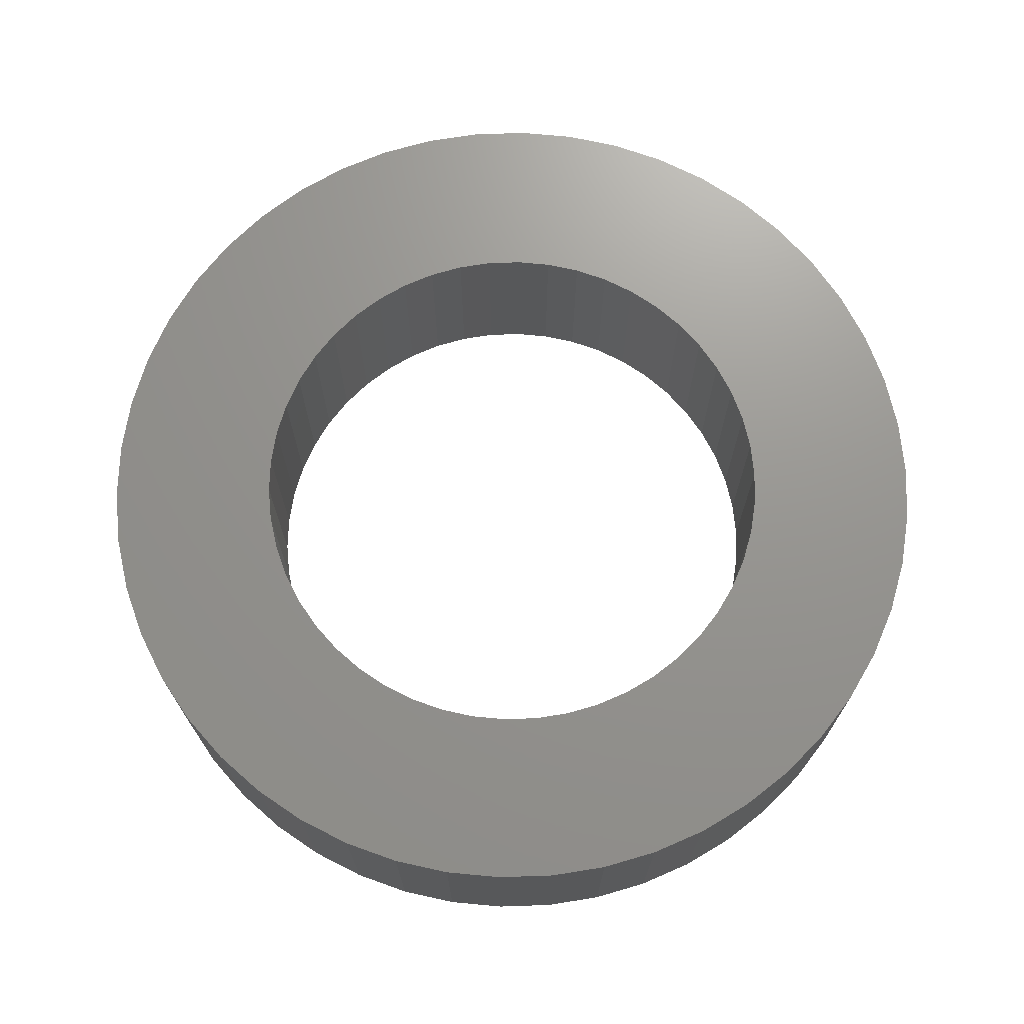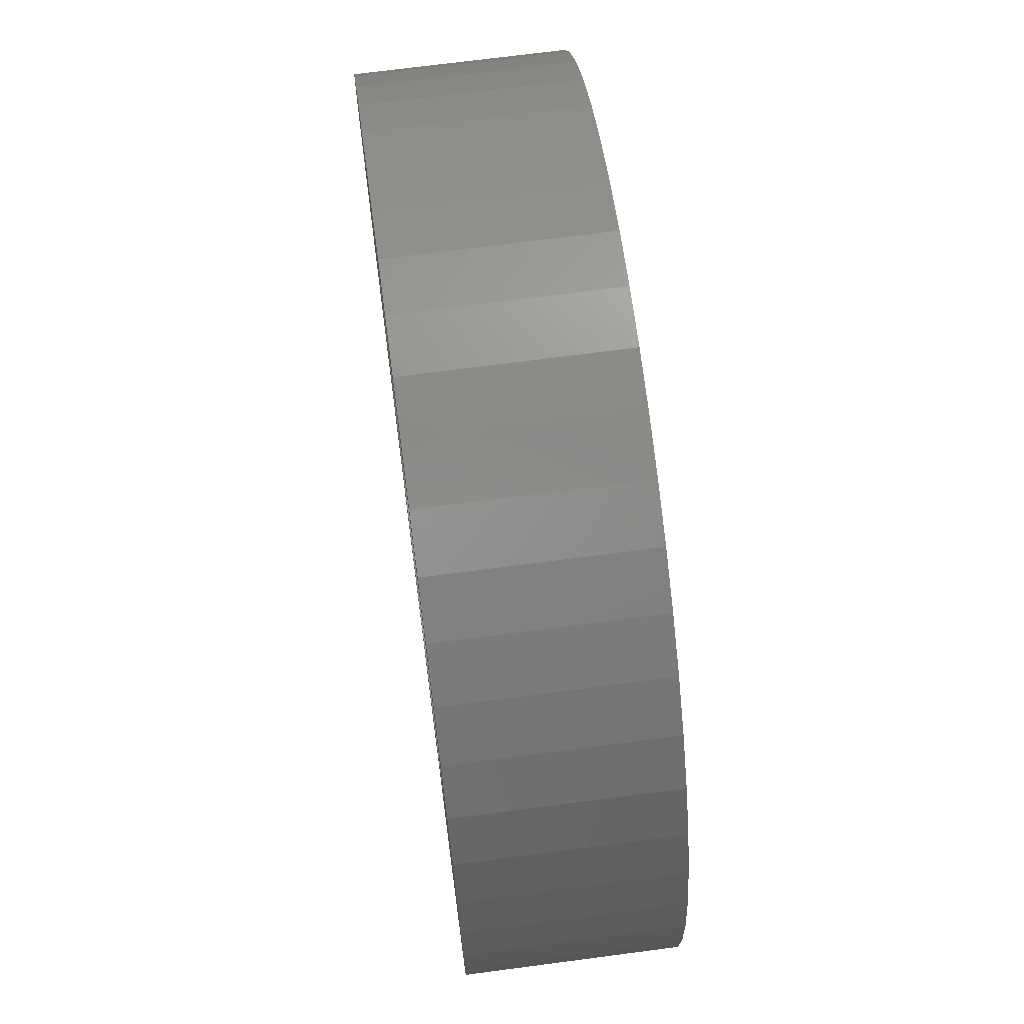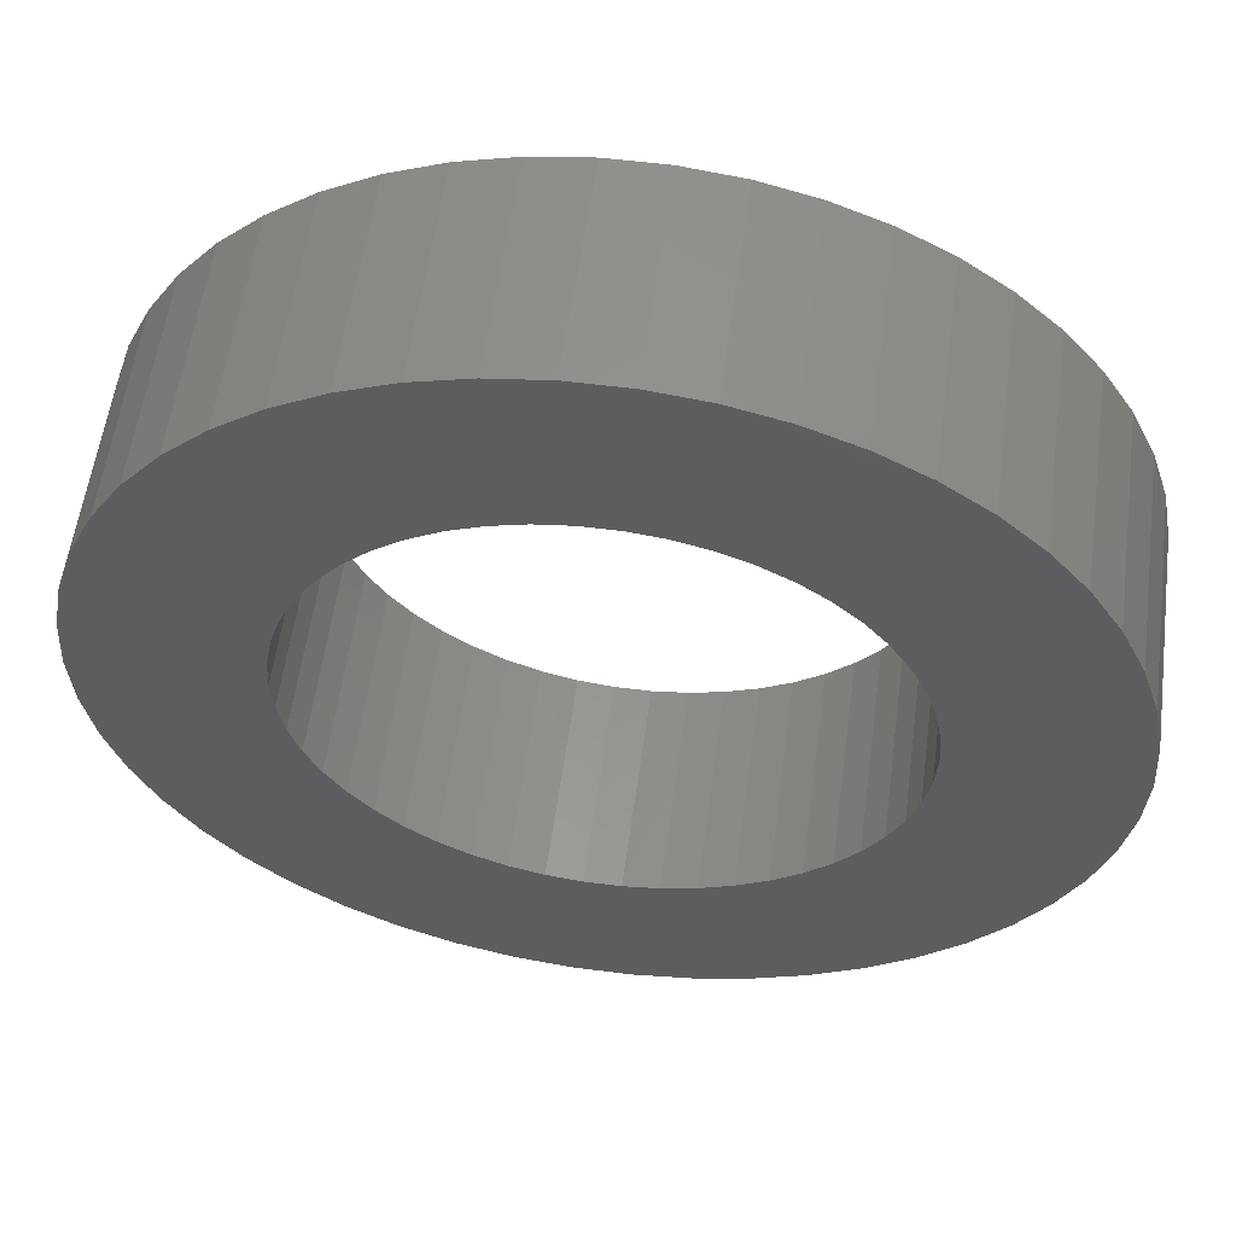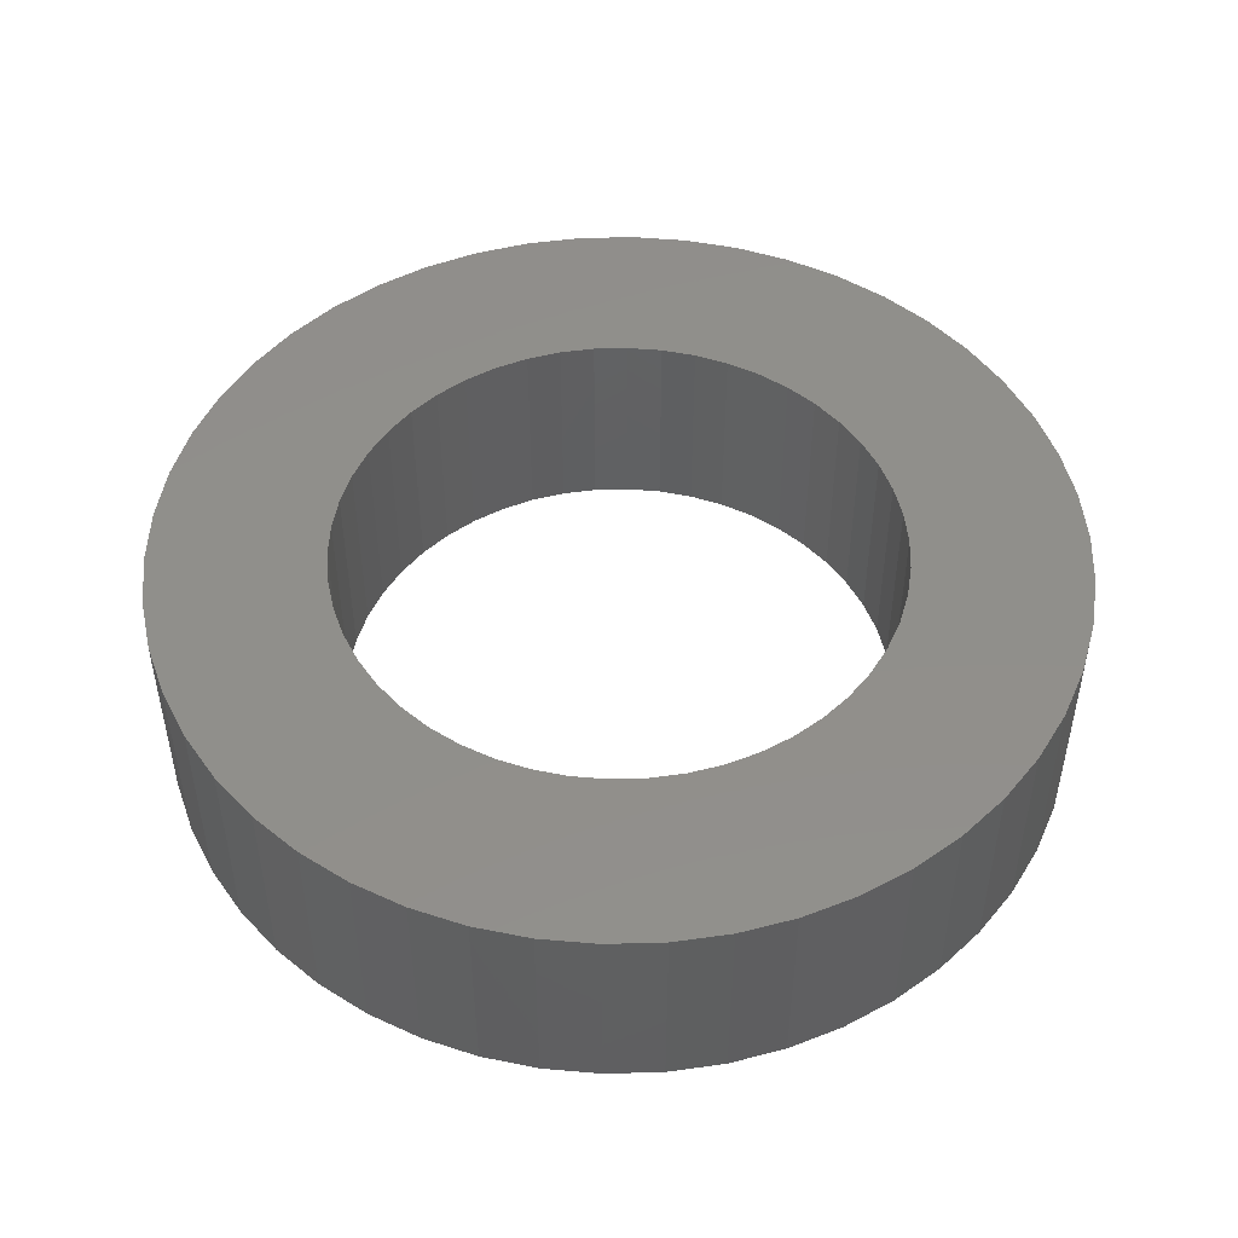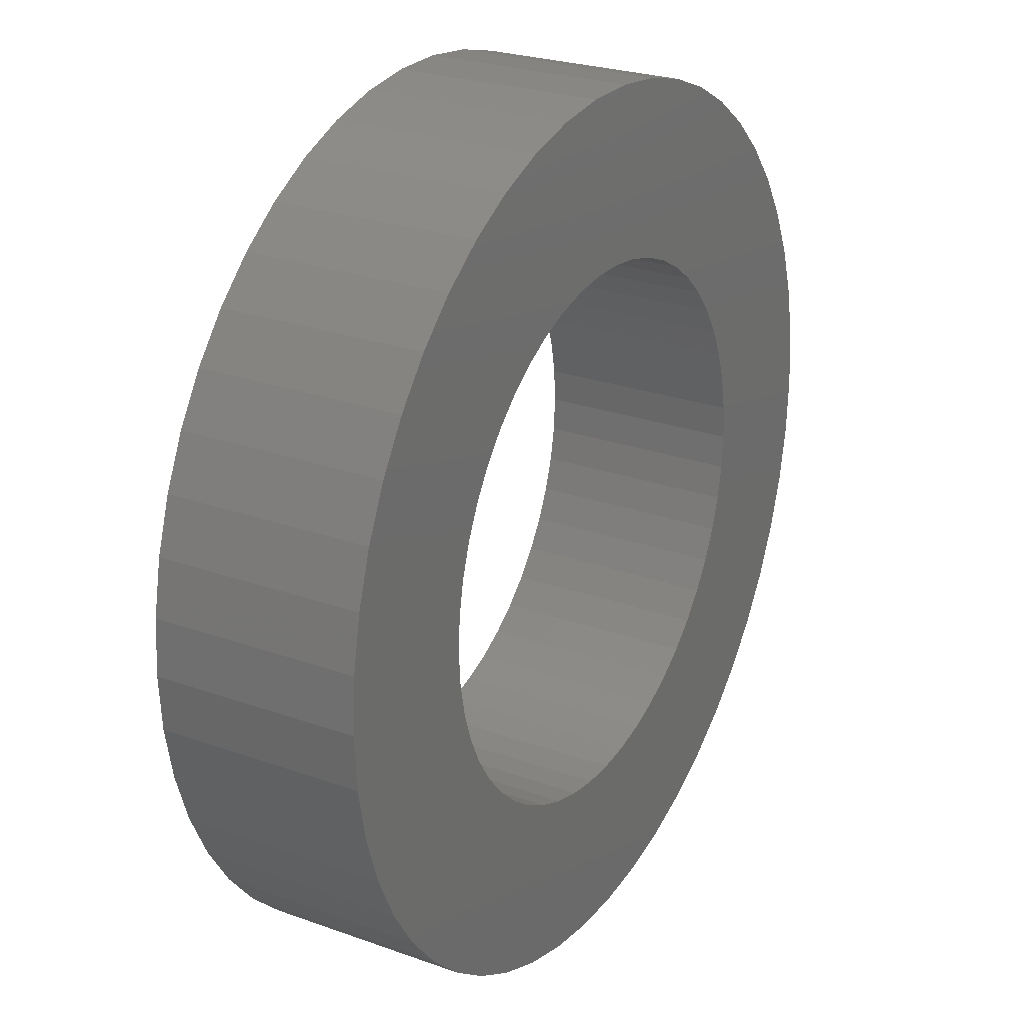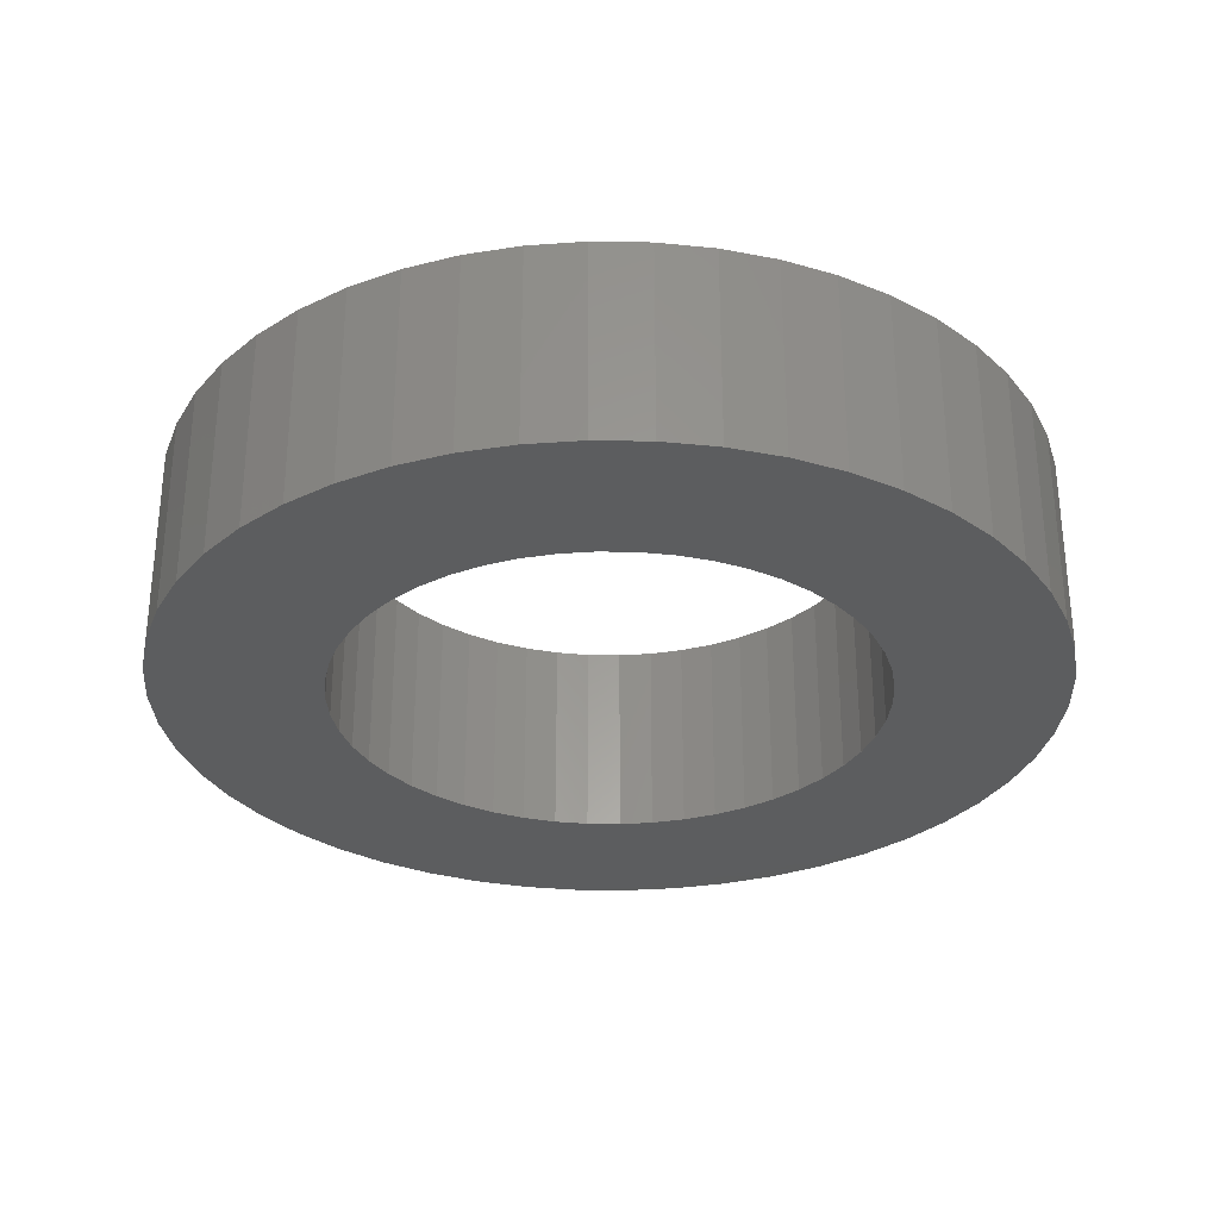
<metadata>
{"format":"stl","ext":"stl","renderer":"f3d","projection":"perspective","resolution":1024,"background":"white","views":[{"elev":70.8,"azim":170.9,"up":"+Z"},{"elev":70.3,"azim":82.5,"up":"+Y"},{"elev":56.6,"azim":-172.4,"up":"+Y"},{"elev":49.0,"azim":34.3,"up":"+Z"},{"elev":25.5,"azim":-60.1,"up":"+Y"},{"elev":-30.5,"azim":-152.5,"up":"+Z"}]}
</metadata>
<code>
# stl→obj: 200 verts, 400 faces
v 6.5 0 1.5
v 6.449 0.8147 -1.5
v 6.449 0.8147 1.5
v 6.5 0 -1.5
v -6.5 0 -1.5
v -6.449 0.8147 1.5
v -6.449 0.8147 -1.5
v -6.5 0 1.5
v 0.4081 6.487 -1.5
v -0.4081 6.487 1.5
v 0.4081 6.487 1.5
v -0.4081 6.487 -1.5
v -0.4081 -6.487 -1.5
v 0.4081 -6.487 1.5
v -0.4081 -6.487 1.5
v 0.4081 -6.487 -1.5
v 4.738 4.45 -1.5
v 4.143 5.008 1.5
v 4.738 4.45 1.5
v 4.143 5.008 -1.5
v -4.143 5.008 -1.5
v -4.738 4.45 1.5
v -4.143 5.008 1.5
v -4.738 4.45 -1.5
v -2.009 6.182 -1.5
v -2.768 5.881 1.5
v -2.009 6.182 1.5
v -2.768 5.881 -1.5
v 5.696 -3.131 1.5
v 6.044 -2.393 -1.5
v 6.044 -2.393 1.5
v 5.696 -3.131 -1.5
v 6.044 2.393 1.5
v 5.696 3.131 -1.5
v 5.696 3.131 1.5
v 6.044 2.393 -1.5
v 5.259 3.821 -1.5
v 5.259 3.821 1.5
v 2.768 5.881 -1.5
v 2.009 6.182 1.5
v 2.768 5.881 1.5
v 2.009 6.182 -1.5
v 1.218 6.385 1.5
v 1.218 6.385 -1.5
v 3.483 5.488 -1.5
v 3.483 5.488 1.5
v -6.044 2.393 -1.5
v -5.696 3.131 1.5
v -5.696 3.131 -1.5
v -6.044 2.393 1.5
v -5.259 3.821 -1.5
v -5.259 3.821 1.5
v -6.296 1.616 -1.5
v -6.296 1.616 1.5
v -1.218 6.385 1.5
v -1.218 6.385 -1.5
v 1.218 -6.385 1.5
v 1.218 -6.385 -1.5
v 2.009 -6.182 -1.5
v 2.768 -5.881 1.5
v 2.009 -6.182 1.5
v 2.768 -5.881 -1.5
v 6.296 1.616 1.5
v 6.296 1.616 -1.5
v 4 0 1.5
v 3.968 0.5013 1.5
v 6.449 -0.8147 1.5
v 3.874 0.9948 1.5
v 3.968 -0.5013 1.5
v 3.719 1.472 1.5
v 6.296 -1.616 1.5
v 3.505 1.927 1.5
v 3.874 -0.9948 1.5
v 3.236 2.351 1.5
v 2.916 2.738 1.5
v 3.719 -1.472 1.5
v 2.55 3.082 1.5
v 2.143 3.377 1.5
v 1.703 3.619 1.5
v 1.236 3.804 1.5
v 0.7495 3.929 1.5
v 0.2512 3.992 1.5
v -0.2512 3.992 1.5
v -0.7495 3.929 1.5
v -1.236 3.804 1.5
v -1.703 3.619 1.5
v -2.143 3.377 1.5
v -3.483 5.488 1.5
v -2.55 3.082 1.5
v -2.916 2.738 1.5
v -3.236 2.351 1.5
v -3.505 1.927 1.5
v -3.719 1.472 1.5
v 3.505 -1.927 1.5
v 5.259 -3.821 1.5
v 3.236 -2.351 1.5
v 4.738 -4.45 1.5
v 2.916 -2.738 1.5
v 4.143 -5.008 1.5
v 2.55 -3.082 1.5
v 3.483 -5.488 1.5
v 2.143 -3.377 1.5
v 1.703 -3.619 1.5
v 1.236 -3.804 1.5
v 0.7495 -3.929 1.5
v 0.2512 -3.992 1.5
v -0.2512 -3.992 1.5
v -0.7495 -3.929 1.5
v -1.218 -6.385 1.5
v -1.236 -3.804 1.5
v -2.009 -6.182 1.5
v -1.703 -3.619 1.5
v -2.768 -5.881 1.5
v -2.143 -3.377 1.5
v -3.483 -5.488 1.5
v -2.55 -3.082 1.5
v -4.143 -5.008 1.5
v -2.916 -2.738 1.5
v -4.738 -4.45 1.5
v -3.236 -2.351 1.5
v -5.259 -3.821 1.5
v -3.505 -1.927 1.5
v -5.696 -3.131 1.5
v -3.719 -1.472 1.5
v -6.044 -2.393 1.5
v -3.874 -0.9948 1.5
v -6.296 -1.616 1.5
v -3.968 -0.5013 1.5
v -6.449 -0.8147 1.5
v -4 0 1.5
v -3.874 0.9948 1.5
v -3.968 0.5013 1.5
v -3.483 5.488 -1.5
v 6.449 -0.8147 -1.5
v 3.483 -5.488 -1.5
v 4.143 -5.008 -1.5
v 4.738 -4.45 -1.5
v 5.259 -3.821 -1.5
v -5.696 -3.131 -1.5
v -6.044 -2.393 -1.5
v 4 0 -1.5
v 3.968 -0.5013 -1.5
v 6.296 -1.616 -1.5
v 3.874 -0.9948 -1.5
v 3.968 0.5013 -1.5
v 3.719 -1.472 -1.5
v 3.505 -1.927 -1.5
v 3.874 0.9948 -1.5
v 3.236 -2.351 -1.5
v 2.916 -2.738 -1.5
v 3.719 1.472 -1.5
v 2.55 -3.082 -1.5
v 2.143 -3.377 -1.5
v 1.703 -3.619 -1.5
v 1.236 -3.804 -1.5
v 0.7495 -3.929 -1.5
v 0.2512 -3.992 -1.5
v -0.2512 -3.992 -1.5
v -0.7495 -3.929 -1.5
v -1.218 -6.385 -1.5
v -1.236 -3.804 -1.5
v -2.009 -6.182 -1.5
v -1.703 -3.619 -1.5
v -2.768 -5.881 -1.5
v -2.143 -3.377 -1.5
v -3.483 -5.488 -1.5
v -2.55 -3.082 -1.5
v -4.143 -5.008 -1.5
v -2.916 -2.738 -1.5
v -4.738 -4.45 -1.5
v -3.236 -2.351 -1.5
v -5.259 -3.821 -1.5
v -3.505 -1.927 -1.5
v -3.719 -1.472 -1.5
v 3.505 1.927 -1.5
v 3.236 2.351 -1.5
v 2.916 2.738 -1.5
v 2.55 3.082 -1.5
v 2.143 3.377 -1.5
v 1.703 3.619 -1.5
v 1.236 3.804 -1.5
v 0.7495 3.929 -1.5
v 0.2512 3.992 -1.5
v -0.2512 3.992 -1.5
v -0.7495 3.929 -1.5
v -1.236 3.804 -1.5
v -1.703 3.619 -1.5
v -2.143 3.377 -1.5
v -2.55 3.082 -1.5
v -2.916 2.738 -1.5
v -3.236 2.351 -1.5
v -3.505 1.927 -1.5
v -3.719 1.472 -1.5
v -3.874 0.9948 -1.5
v -3.968 0.5013 -1.5
v -4 0 -1.5
v -3.874 -0.9948 -1.5
v -6.296 -1.616 -1.5
v -3.968 -0.5013 -1.5
v -6.449 -0.8147 -1.5
f 1 2 3
f 2 1 4
f 5 6 7
f 6 5 8
f 9 10 11
f 10 9 12
f 13 14 15
f 14 13 16
f 17 18 19
f 18 17 20
f 21 22 23
f 22 21 24
f 25 26 27
f 26 25 28
f 29 30 31
f 30 29 32
f 33 34 35
f 34 33 36
f 35 37 38
f 37 35 34
f 39 40 41
f 40 39 42
f 42 43 40
f 43 42 44
f 45 41 46
f 41 45 39
f 47 48 49
f 48 47 50
f 51 22 24
f 22 51 52
f 53 50 47
f 50 53 54
f 12 55 10
f 55 12 56
f 16 57 14
f 57 16 58
f 59 60 61
f 60 59 62
f 63 36 33
f 36 63 64
f 3 64 63
f 64 3 2
f 38 17 19
f 17 38 37
f 44 11 43
f 11 44 9
f 20 46 18
f 46 20 45
f 49 52 51
f 52 49 48
f 7 54 53
f 54 7 6
f 65 1 3
f 66 3 63
f 1 65 67
f 68 63 33
f 69 67 65
f 70 33 35
f 67 69 71
f 72 35 38
f 73 71 69
f 74 38 19
f 71 73 31
f 75 19 18
f 76 31 73
f 31 76 29
f 3 66 65
f 63 68 66
f 33 70 68
f 35 72 70
f 77 18 46
f 38 74 72
f 19 75 74
f 78 46 41
f 18 77 75
f 46 78 77
f 79 41 40
f 41 79 78
f 40 80 79
f 43 80 40
f 43 81 80
f 11 81 43
f 11 82 81
f 11 83 82
f 10 83 11
f 10 84 83
f 55 84 10
f 55 85 84
f 27 85 55
f 85 27 86
f 26 86 27
f 86 26 87
f 88 87 26
f 87 88 89
f 23 89 88
f 89 23 90
f 22 90 23
f 90 22 91
f 52 91 22
f 91 52 92
f 92 48 93
f 48 92 52
f 94 29 76
f 29 94 95
f 96 95 94
f 95 96 97
f 98 97 96
f 97 98 99
f 100 99 98
f 99 100 101
f 102 101 100
f 101 102 60
f 103 60 102
f 60 103 61
f 104 61 103
f 104 57 61
f 105 57 104
f 105 14 57
f 106 14 105
f 107 14 106
f 107 15 14
f 108 15 107
f 108 109 15
f 110 109 108
f 111 110 112
f 110 111 109
f 113 112 114
f 115 114 116
f 112 113 111
f 117 116 118
f 119 118 120
f 114 115 113
f 121 120 122
f 123 122 124
f 125 124 126
f 127 126 128
f 116 117 115
f 129 128 130
f 50 93 48
f 93 50 131
f 118 119 117
f 54 131 50
f 120 121 119
f 131 54 132
f 122 123 121
f 6 132 54
f 124 125 123
f 132 6 130
f 126 127 125
f 8 130 6
f 128 129 127
f 130 8 129
f 28 88 26
f 88 28 133
f 133 23 88
f 23 133 21
f 56 27 55
f 27 56 25
f 67 4 1
f 4 67 134
f 62 101 60
f 101 62 135
f 136 97 99
f 97 136 137
f 95 32 29
f 32 95 138
f 139 125 140
f 125 139 123
f 141 4 134
f 142 134 143
f 4 141 2
f 144 143 30
f 145 2 141
f 146 30 32
f 2 145 64
f 147 32 138
f 148 64 145
f 149 138 137
f 64 148 36
f 150 137 136
f 151 36 148
f 36 151 34
f 134 142 141
f 143 144 142
f 30 146 144
f 32 147 146
f 152 136 135
f 138 149 147
f 137 150 149
f 153 135 62
f 136 152 150
f 135 153 152
f 154 62 59
f 62 154 153
f 59 155 154
f 58 155 59
f 58 156 155
f 16 156 58
f 16 157 156
f 16 158 157
f 13 158 16
f 13 159 158
f 160 159 13
f 160 161 159
f 162 161 160
f 161 162 163
f 164 163 162
f 163 164 165
f 166 165 164
f 165 166 167
f 168 167 166
f 167 168 169
f 170 169 168
f 169 170 171
f 172 171 170
f 171 172 173
f 173 139 174
f 139 173 172
f 175 34 151
f 34 175 37
f 176 37 175
f 37 176 17
f 177 17 176
f 17 177 20
f 178 20 177
f 20 178 45
f 179 45 178
f 45 179 39
f 180 39 179
f 39 180 42
f 181 42 180
f 181 44 42
f 182 44 181
f 182 9 44
f 183 9 182
f 184 9 183
f 184 12 9
f 185 12 184
f 185 56 12
f 186 56 185
f 25 186 187
f 186 25 56
f 28 187 188
f 133 188 189
f 187 28 25
f 21 189 190
f 24 190 191
f 188 133 28
f 51 191 192
f 49 192 193
f 47 193 194
f 53 194 195
f 189 21 133
f 7 195 196
f 140 174 139
f 174 140 197
f 190 24 21
f 198 197 140
f 191 51 24
f 197 198 199
f 192 49 51
f 200 199 198
f 193 47 49
f 199 200 196
f 194 53 47
f 5 196 200
f 195 7 53
f 196 5 7
f 31 143 71
f 143 31 30
f 97 138 95
f 138 97 137
f 140 127 198
f 127 140 125
f 58 61 57
f 61 58 59
f 71 134 67
f 134 71 143
f 135 99 101
f 99 135 136
f 160 15 109
f 15 160 13
f 164 111 113
f 111 164 162
f 162 109 111
f 109 162 160
f 170 121 172
f 121 170 119
f 170 117 119
f 117 170 168
f 198 129 200
f 129 198 127
f 200 8 5
f 8 200 129
f 172 123 139
f 123 172 121
f 166 113 115
f 113 166 164
f 168 115 117
f 115 168 166
f 141 66 145
f 66 141 65
f 130 195 132
f 195 130 196
f 184 82 83
f 82 184 183
f 157 107 106
f 107 157 158
f 178 75 77
f 75 178 177
f 190 89 90
f 89 190 189
f 187 85 86
f 85 187 186
f 151 72 175
f 72 151 70
f 175 74 176
f 74 175 72
f 181 79 80
f 79 181 180
f 182 80 81
f 80 182 181
f 179 77 78
f 77 179 178
f 92 191 91
f 191 92 192
f 91 190 90
f 190 91 191
f 131 193 93
f 193 131 194
f 188 86 87
f 86 188 187
f 186 84 85
f 84 186 185
f 156 106 105
f 106 156 157
f 148 70 151
f 70 148 68
f 145 68 148
f 68 145 66
f 176 75 177
f 75 176 74
f 183 81 82
f 81 183 182
f 180 78 79
f 78 180 179
f 93 192 92
f 192 93 193
f 132 194 131
f 194 132 195
f 189 87 89
f 87 189 188
f 185 83 84
f 83 185 184
f 150 96 149
f 96 150 98
f 146 73 144
f 73 146 76
f 144 69 142
f 69 144 73
f 167 118 116
f 118 167 169
f 154 104 103
f 104 154 155
f 153 103 102
f 103 153 154
f 149 94 147
f 94 149 96
f 142 65 141
f 65 142 69
f 118 171 120
f 171 118 169
f 122 174 124
f 174 122 173
f 124 197 126
f 197 124 174
f 128 196 130
f 196 128 199
f 155 105 104
f 105 155 156
f 150 100 98
f 100 150 152
f 152 102 100
f 102 152 153
f 147 76 146
f 76 147 94
f 158 108 107
f 108 158 159
f 159 110 108
f 110 159 161
f 120 173 122
f 173 120 171
f 126 199 128
f 199 126 197
f 163 114 112
f 114 163 165
f 165 116 114
f 116 165 167
f 161 112 110
f 112 161 163

</code>
